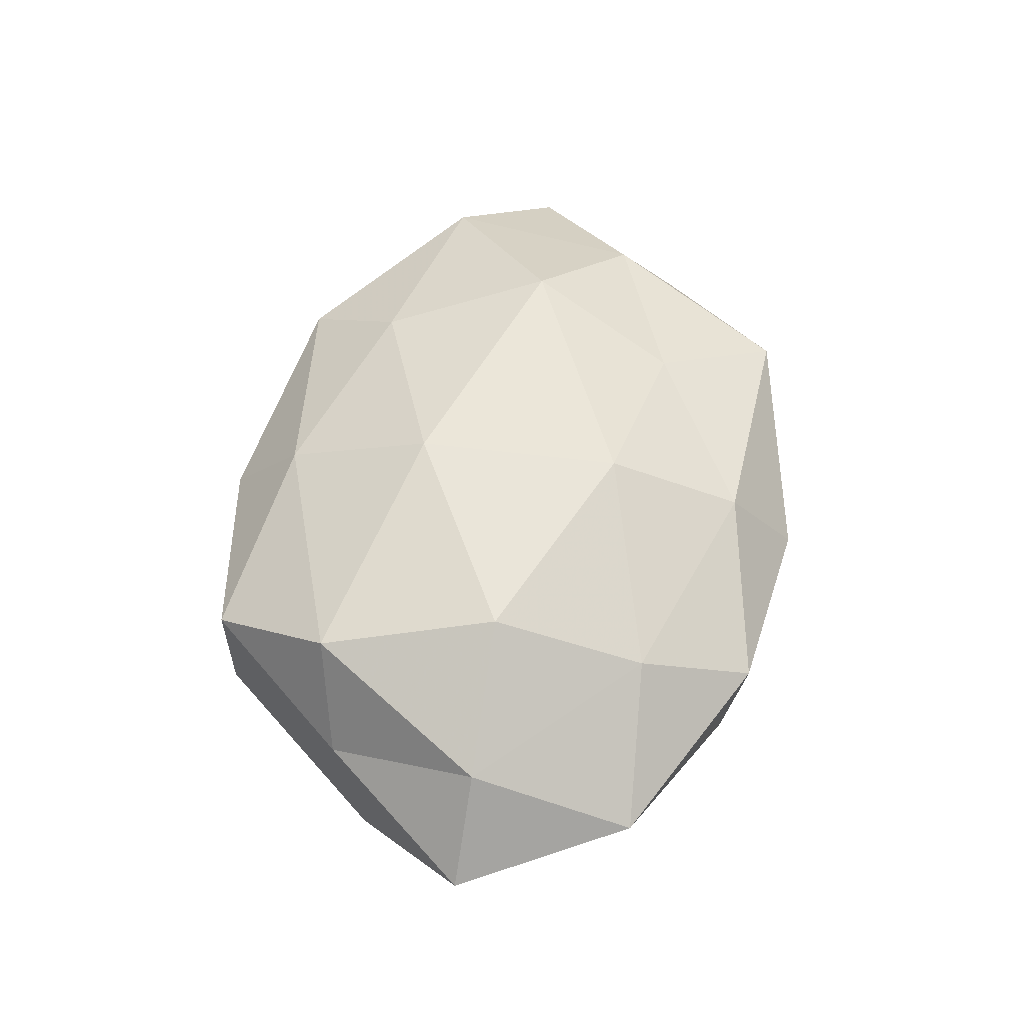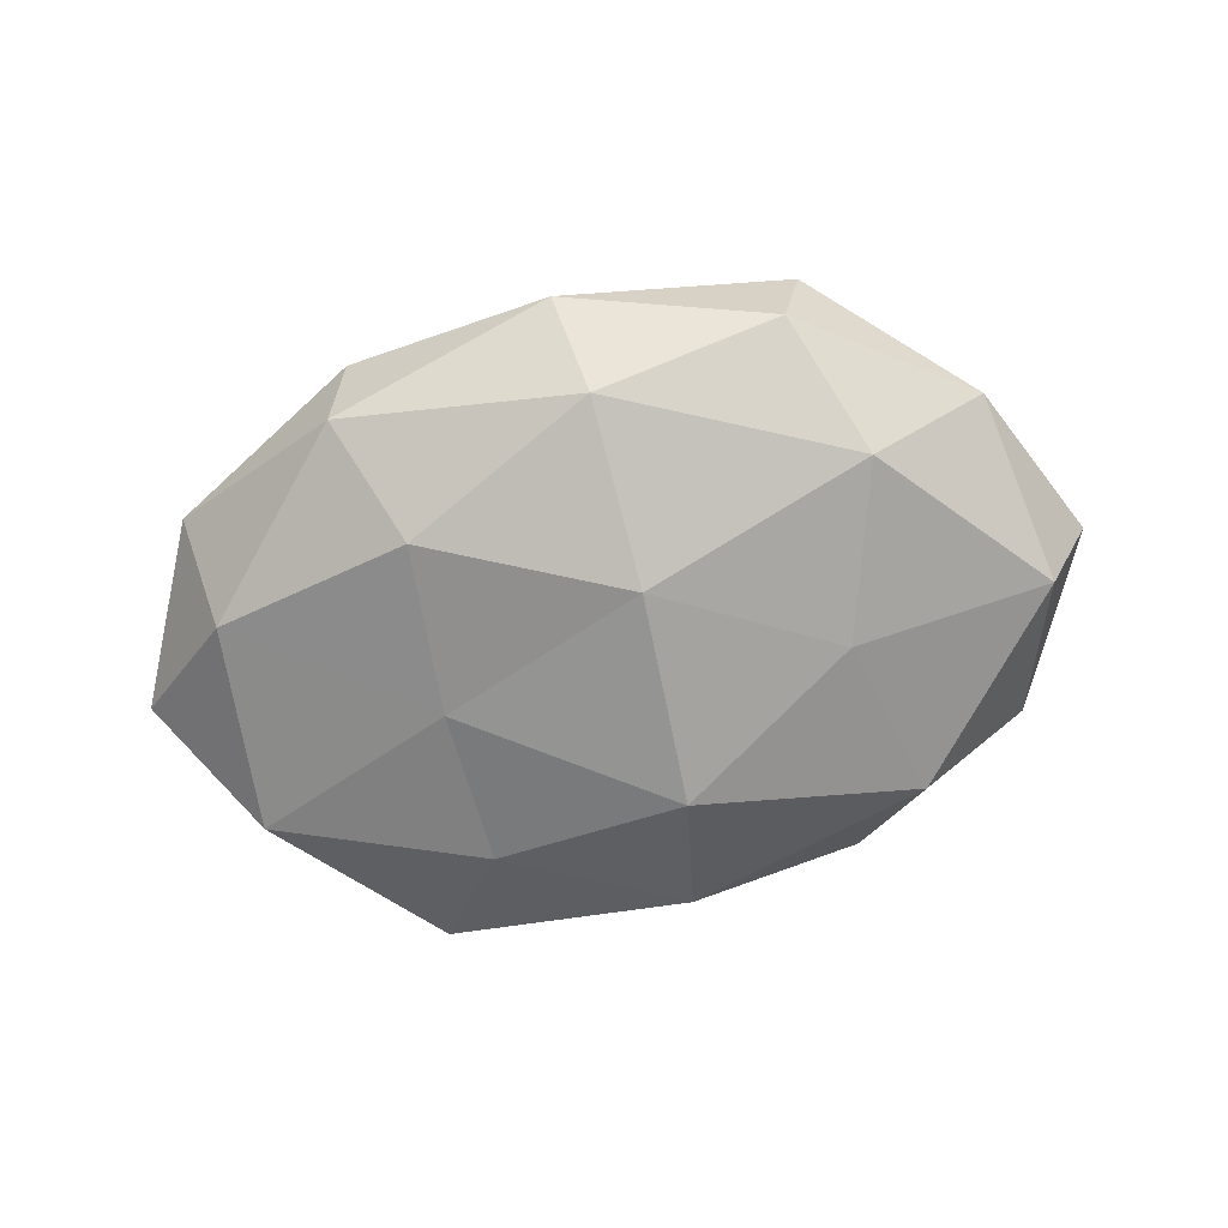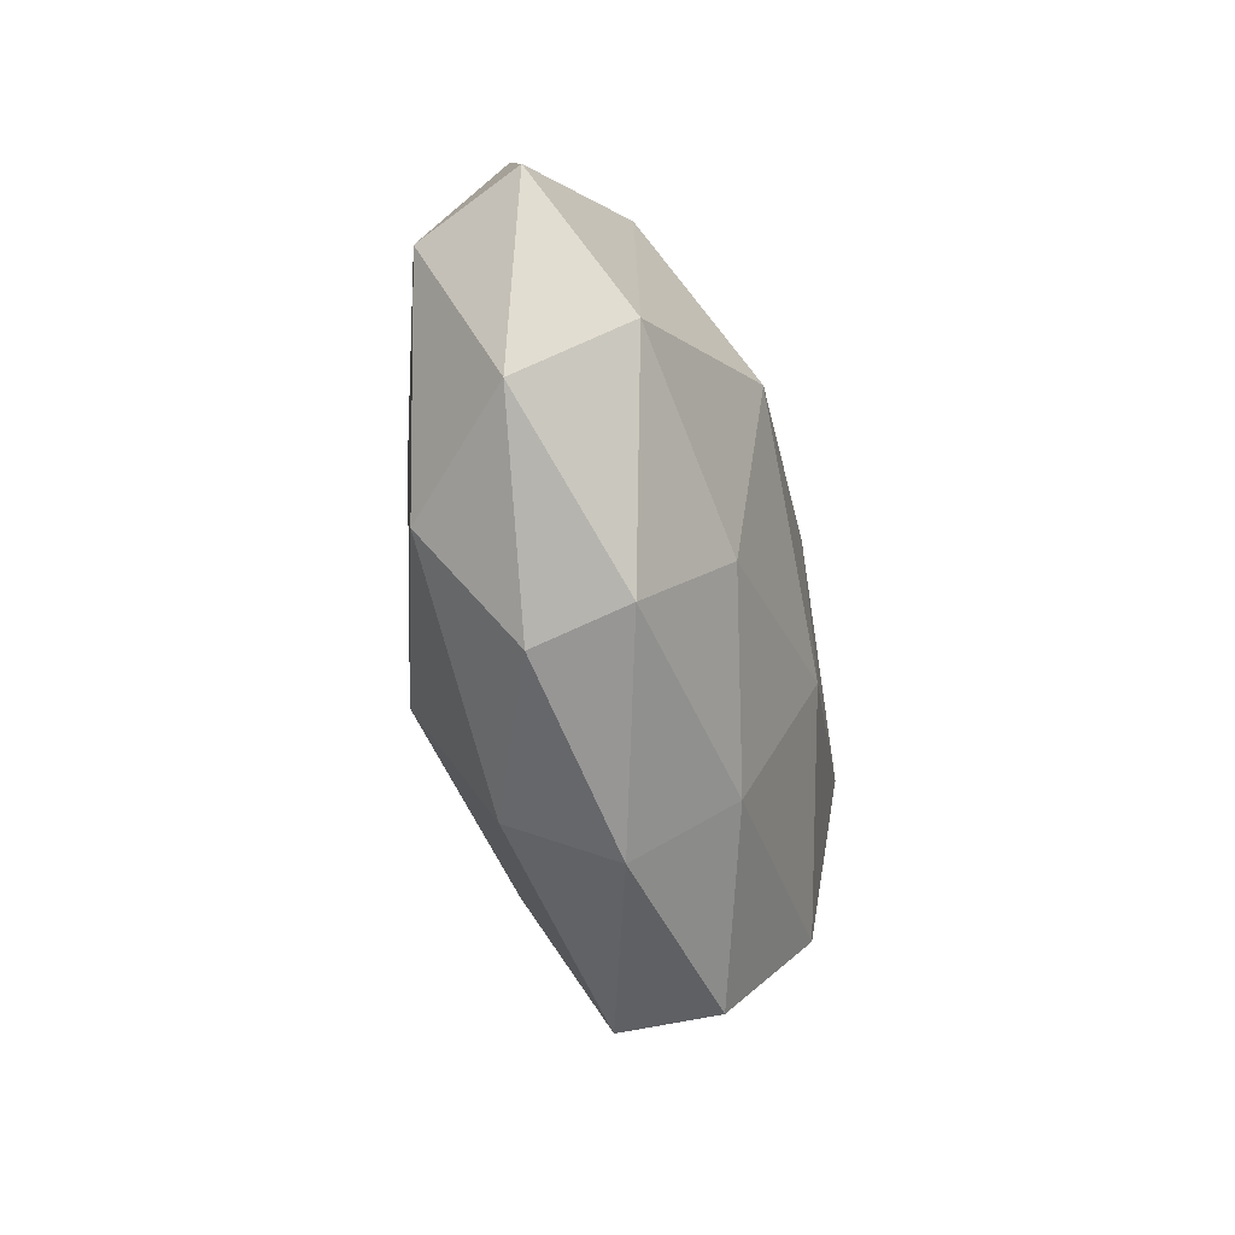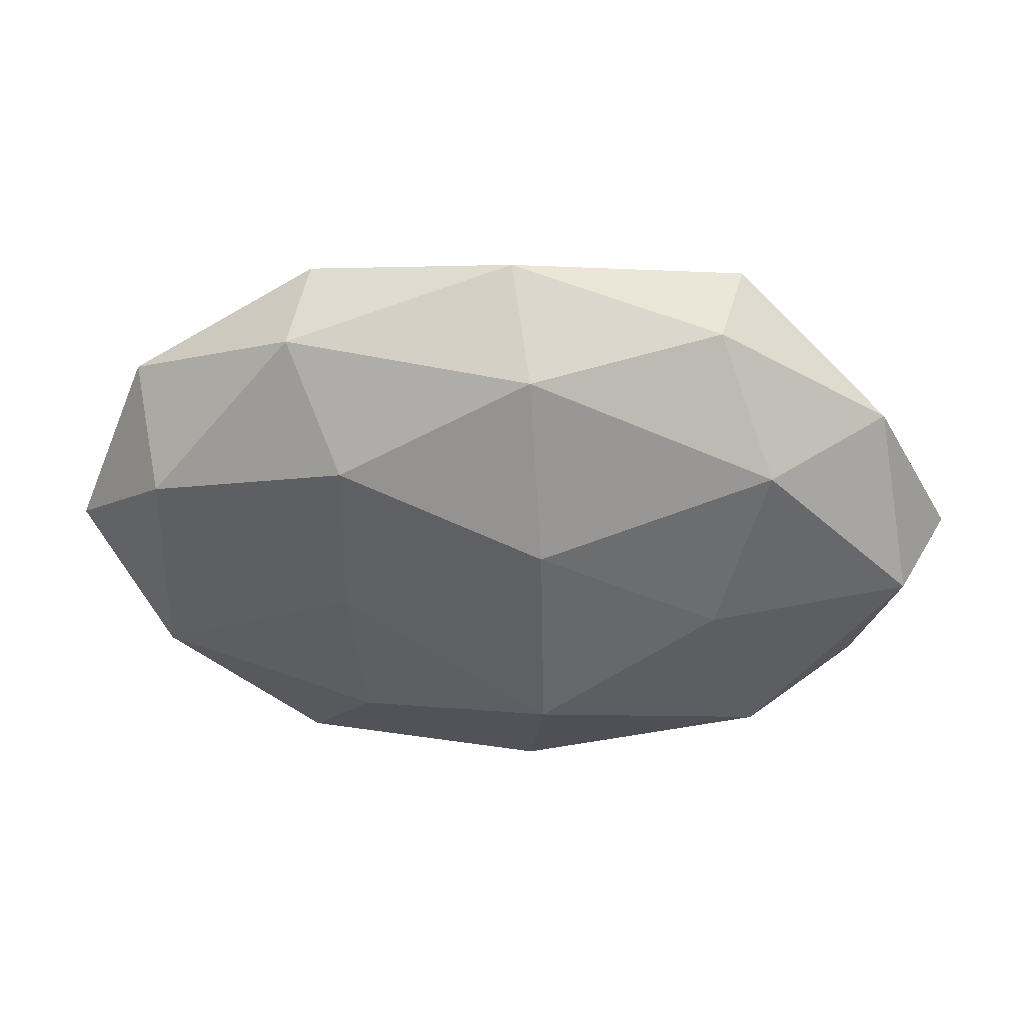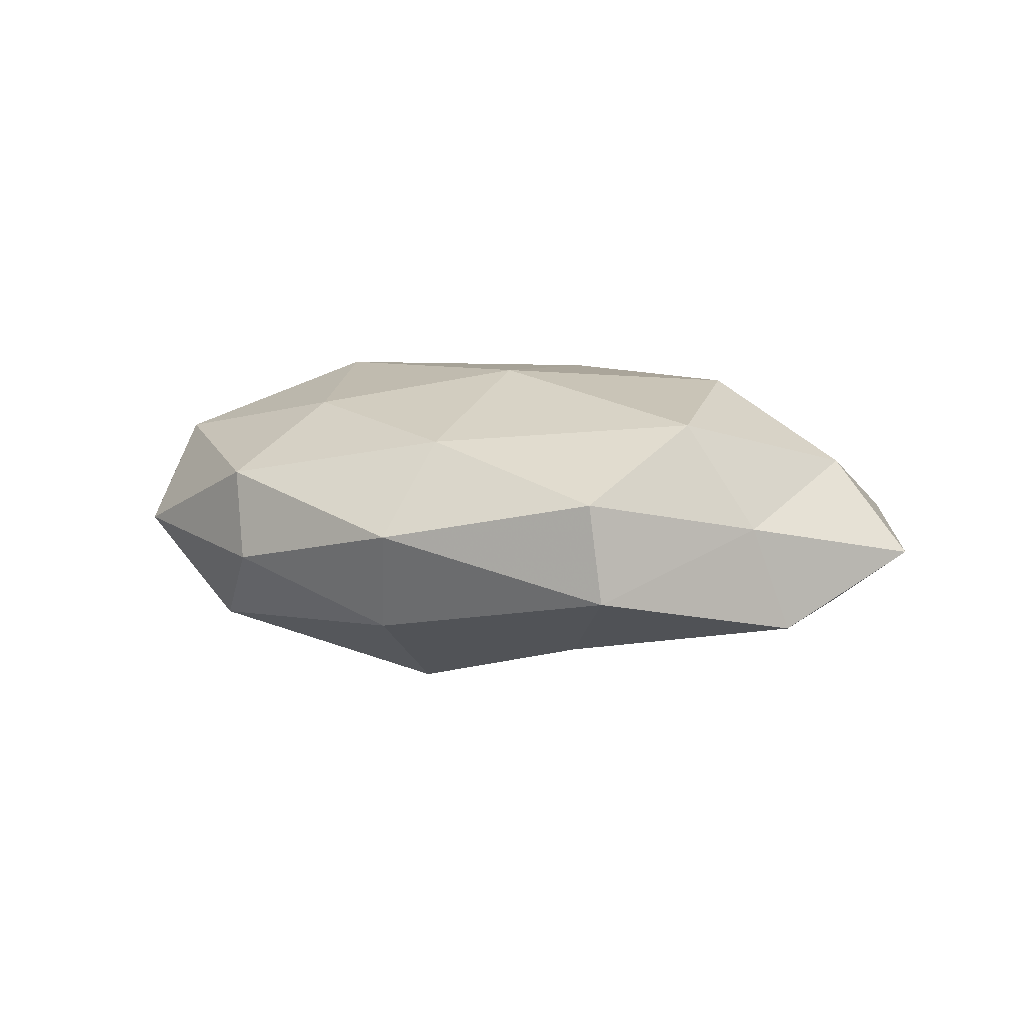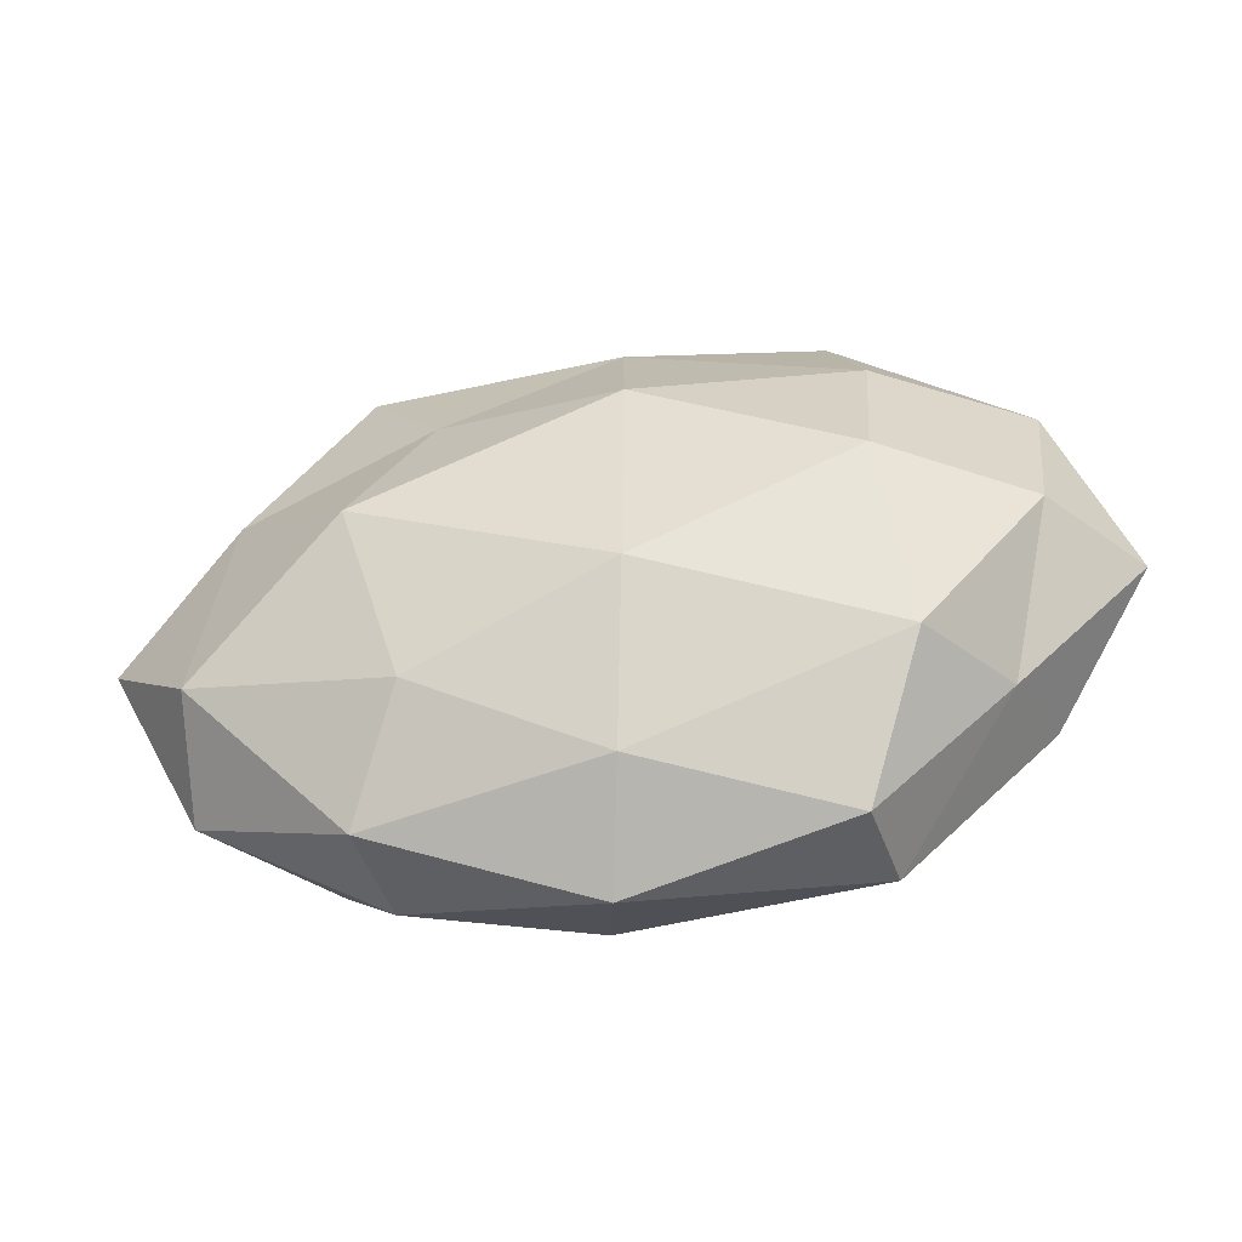
<metadata>
{"format":"obj","ext":"obj","renderer":"f3d","projection":"perspective","resolution":1024,"background":"white","views":[{"elev":55.5,"azim":96.4,"up":"+Z"},{"elev":-68.3,"azim":-169.6,"up":"+Z"},{"elev":-51.4,"azim":-77.6,"up":"+Y"},{"elev":40.6,"azim":-176.0,"up":"+Y"},{"elev":6.6,"azim":23.3,"up":"+Z"},{"elev":-44.3,"azim":12.0,"up":"+Y"}]}
</metadata>
<code>
v -0.0479 -0.01298 0.01272
v -0.04997 0.02168 -0.001747
v -0.02989 0.03777 0.007171
v 0.04802 0.01238 -0.0128
v 0.0003562 0.0431 -0.000833
v -0.04972 -0.02231 -0.0009245
v -0.0347 0.02075 -0.0151
v 0.05103 0.0006671 0.009431
v 0.03606 -0.02213 0.01558
v -0.04402 0.01373 0.01127
v 0.02765 0.03773 0.004351
v -0.003337 -0.03612 -0.01248
v -0.02728 0.03704 -0.005856
v 0.03284 0.001795 0.02055
v 0.002779 -0.03188 0.01301
v -0.02078 -0.02052 0.01733
v -0.02585 -0.03597 -0.004152
v 0.02822 -0.03882 0.005966
v -0.01898 0.02165 0.01533
v 0.005434 0.01573 0.02184
v 0.06155 -0.0006043 -0.003089
v 0.02935 0.03478 -0.008284
v 0.04495 -0.02004 0.001499
v 0.02964 -0.03795 -0.007164
v 0.02196 -0.002129 -0.01803
v -0.005016 0.01093 -0.02183
v -0.02852 -0.002129 -0.01796
v 0.02013 -0.02348 -0.01626
v 0.04875 -0.01581 -0.01253
v 0.005186 -0.01173 0.02214
v 0.05207 0.02271 0.0008919
v 0.03294 0.02225 0.01332
v 0.02172 0.02074 -0.01811
v 0.003261 0.03385 0.01182
v -0.0002642 -0.04215 0.0007314
v -0.002942 0.03409 -0.01425
v -0.05469 -0.001343 -0.0102
v -0.02796 -0.03382 0.007844
v -0.00562 -0.01713 -0.02299
v -0.06086 -3.47e-06 0.002985
v -0.02725 0.001972 0.02237
v -0.0352 -0.02446 -0.01434
f 10 3 2
f 2 3 13
f 13 3 5
f 2 13 7
f 8 14 9
f 18 9 15
f 10 19 3
f 11 22 5
f 8 9 23
f 23 9 18
f 21 8 23
f 23 18 24
f 27 7 26
f 28 24 12
f 21 29 4
f 21 23 29
f 23 24 29
f 29 25 4
f 29 24 28
f 29 28 25
f 9 14 30
f 9 30 15
f 15 30 16
f 20 30 14
f 21 4 31
f 21 31 8
f 4 22 31
f 31 22 11
f 8 32 14
f 14 32 20
f 31 32 8
f 31 11 32
f 4 33 22
f 4 25 33
f 33 25 26
f 3 34 5
f 5 34 11
f 3 19 34
f 20 34 19
f 32 11 34
f 32 34 20
f 12 35 17
f 15 35 18
f 24 35 12
f 24 18 35
f 5 36 13
f 7 13 36
f 22 36 5
f 7 36 26
f 22 33 36
f 26 36 33
f 2 7 37
f 37 7 27
f 6 38 1
f 1 38 16
f 16 38 15
f 6 17 38
f 38 35 15
f 38 17 35
f 25 39 26
f 26 39 27
f 12 39 28
f 25 28 39
f 40 6 1
f 40 1 10
f 40 10 2
f 40 2 37
f 40 37 6
f 1 41 10
f 1 16 41
f 10 41 19
f 19 41 20
f 41 16 30
f 41 30 20
f 6 42 17
f 17 42 12
f 37 42 6
f 37 27 42
f 42 39 12
f 42 27 39

</code>
